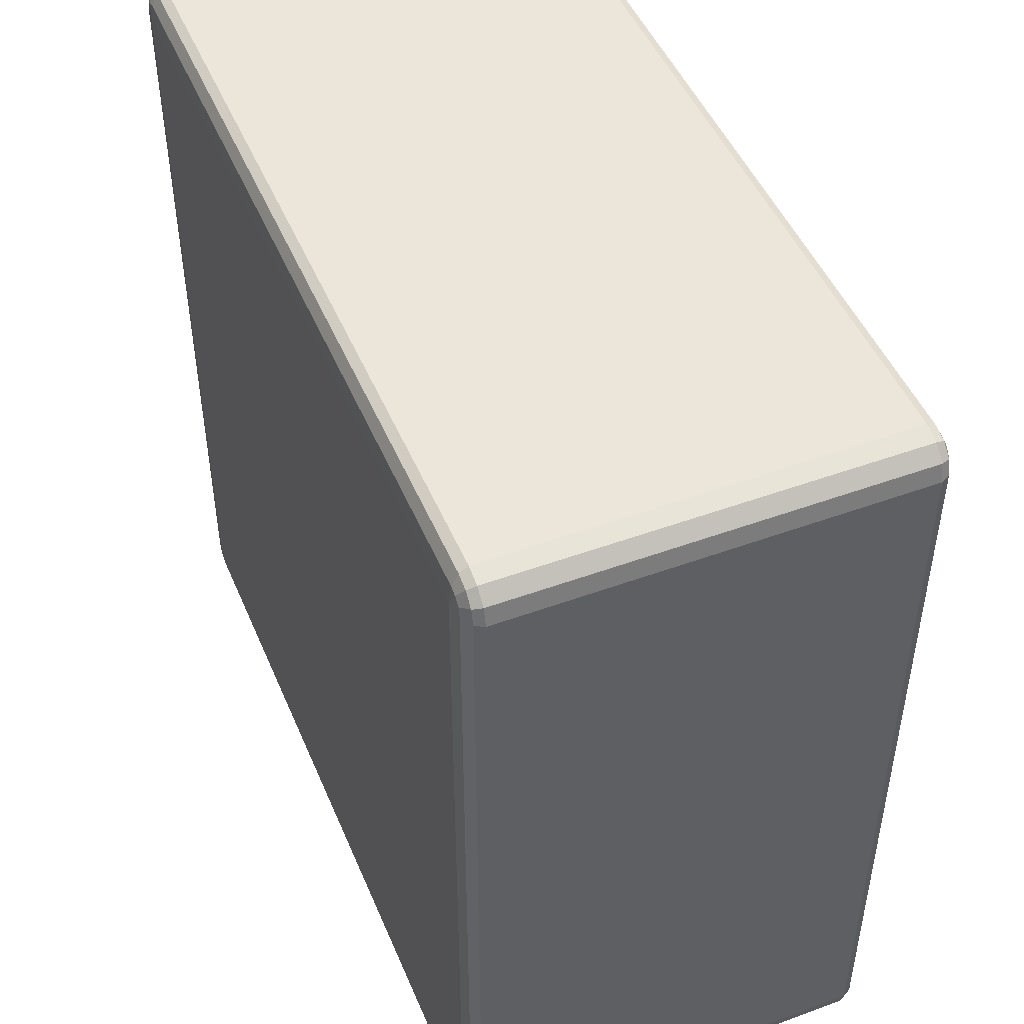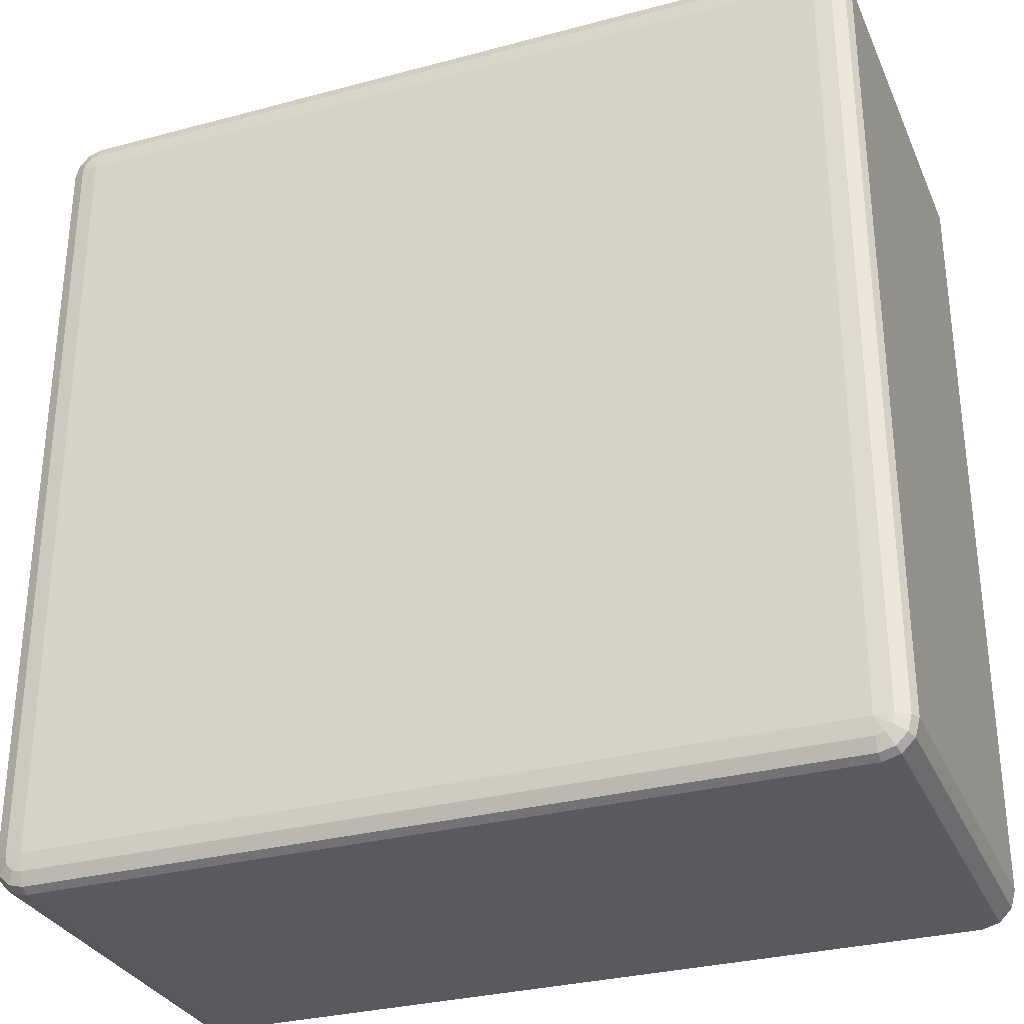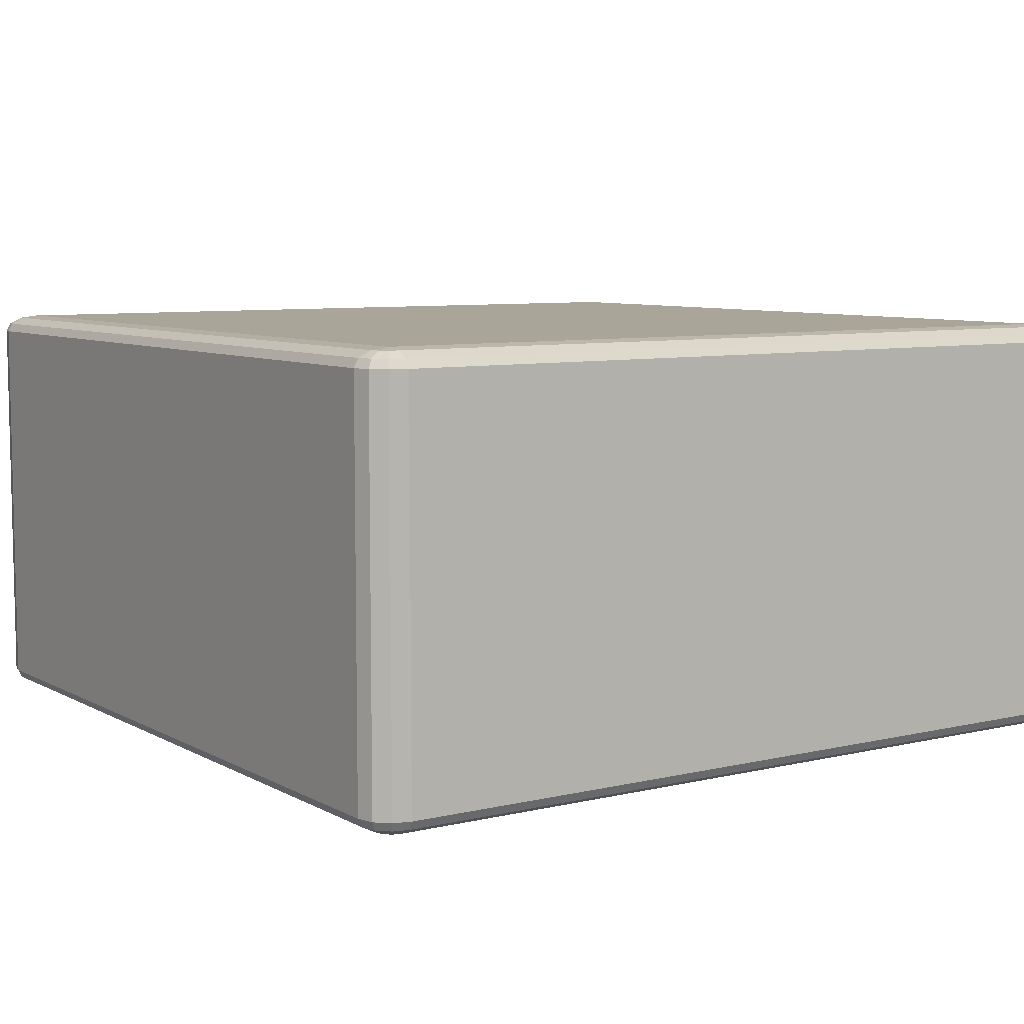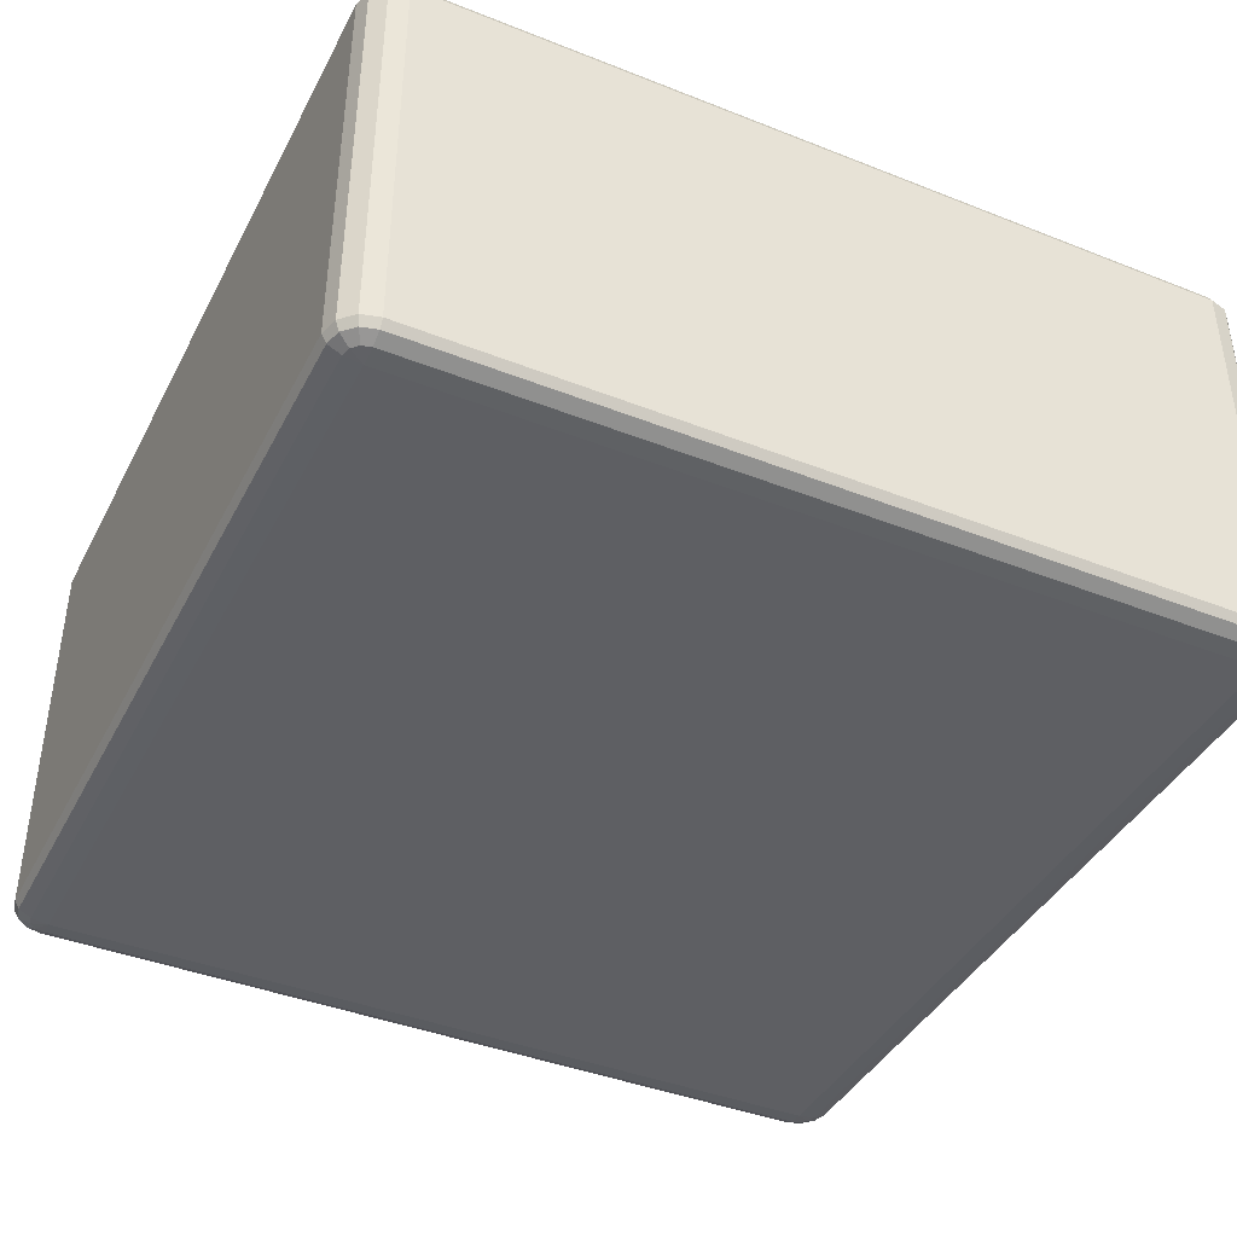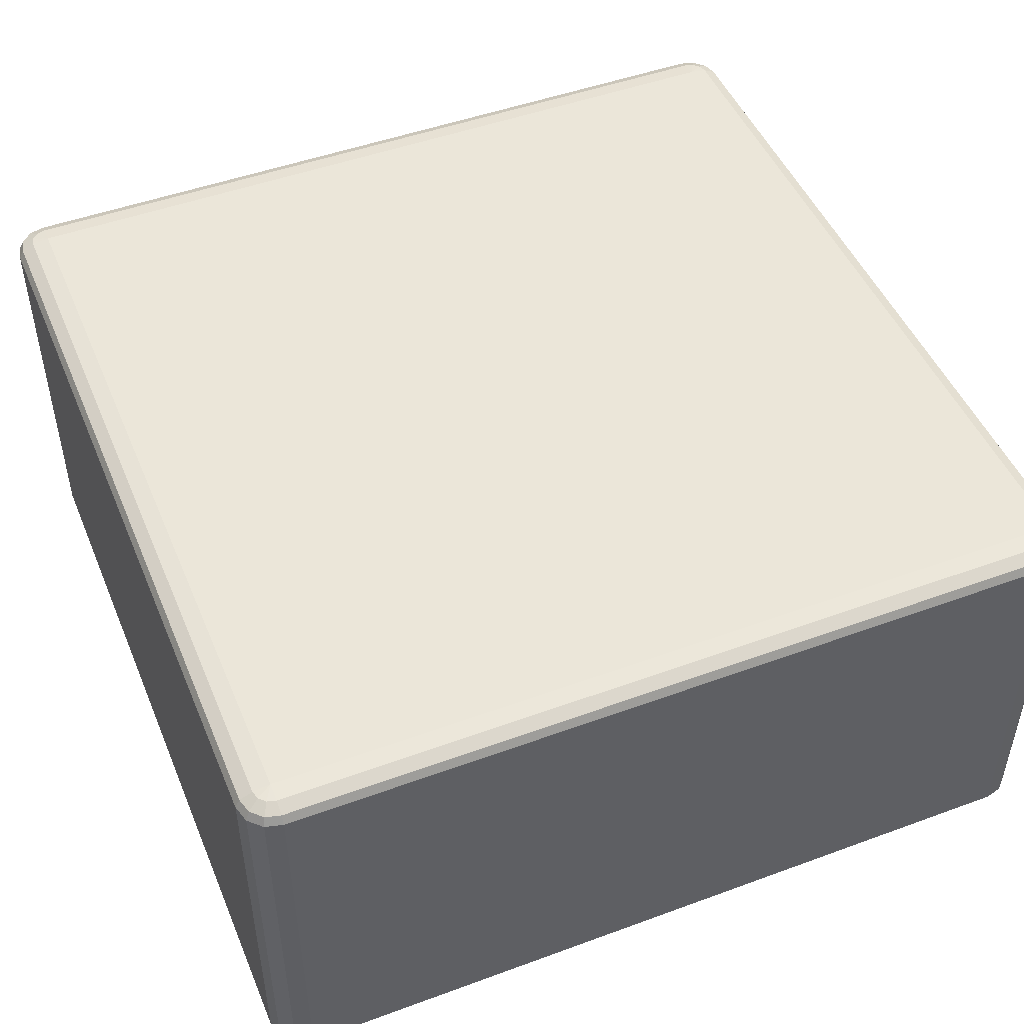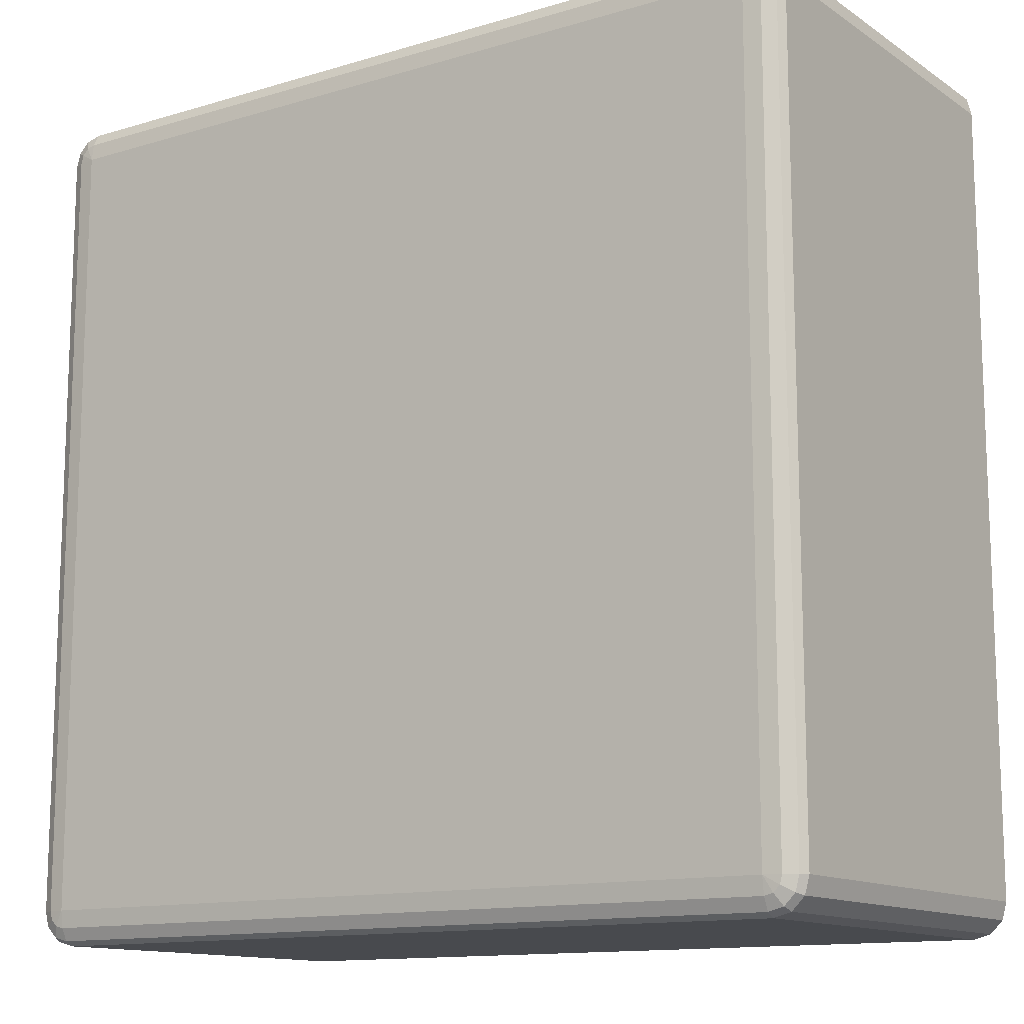
<metadata>
{"format":"obj","ext":"obj","renderer":"f3d","projection":"perspective","resolution":1024,"background":"white","views":[{"elev":48.1,"azim":67.7,"up":"+Y"},{"elev":-30.8,"azim":-159.0,"up":"+Y"},{"elev":7.4,"azim":56.0,"up":"+Z"},{"elev":-41.0,"azim":-25.7,"up":"+Z"},{"elev":48.4,"azim":157.7,"up":"+Z"},{"elev":-12.9,"azim":-145.5,"up":"+Y"}]}
</metadata>
<code>
v 2350 -6150 1878
v 2350 -6150 1418
v 2330 -6145 1418
v 2330 -6145 1878
v 2315 -6130 1418
v 2315 -6130 1878
v 2310 -6110 1418
v 2310 -6110 1878
v 2310 -5190 1418
v 2310 -5190 1878
v 2315 -5170 1418
v 2315 -5170 1878
v 2330 -5155 1418
v 2330 -5155 1878
v 2350 -5150 1418
v 2350 -5150 1878
v 3270 -5150 1418
v 3270 -5150 1878
v 3290 -5155 1418
v 3290 -5155 1878
v 3305 -5170 1418
v 3305 -5170 1878
v 3310 -5190 1418
v 3310 -5190 1878
v 3310 -6110 1418
v 3310 -6110 1878
v 3305 -6130 1418
v 3305 -6130 1878
v 3290 -6145 1418
v 3290 -6145 1878
v 3270 -6150 1418
v 3270 -6150 1878
v 2350 -6145 1888
v 2333 -6140 1888
v 3270 -6145 1888
v 2320 -6127 1888
v 3287 -6140 1888
v 2315 -6110 1888
v 3300 -6127 1888
v 2315 -5190 1888
v 3305 -6110 1888
v 2320 -5173 1888
v 3305 -5190 1888
v 2333 -5160 1888
v 3300 -5173 1888
v 2350 -5155 1888
v 3287 -5160 1888
v 3270 -5155 1888
v 3280 -5173 1895
v 3270 -5170 1895
v 2350 -5170 1895
v 2340 -5173 1895
v 2350 -5190 1898
v 2333 -5180 1895
v 2330 -5190 1895
v 3270 -5190 1898
v 2330 -6110 1895
v 2350 -6110 1898
v 2333 -6120 1895
v 2340 -6127 1895
v 2350 -6130 1895
v 3270 -6110 1898
v 3270 -6130 1895
v 3280 -6127 1895
v 3287 -6120 1895
v 3290 -6110 1895
v 3290 -5190 1895
v 3287 -5180 1895
v 2333 -6140 1408
v 2350 -6145 1408
v 2320 -6127 1408
v 3270 -6145 1408
v 2315 -6110 1408
v 3287 -6140 1408
v 2315 -5190 1408
v 3300 -6127 1408
v 2320 -5173 1408
v 3305 -6110 1408
v 2333 -5160 1408
v 3305 -5190 1408
v 2350 -5155 1408
v 3300 -5173 1408
v 3270 -5155 1408
v 3287 -5160 1408
v 3270 -5170 1401
v 3280 -5173 1401
v 3287 -5180 1401
v 3290 -5190 1401
v 3270 -5190 1398
v 3290 -6110 1401
v 2350 -5170 1401
v 3287 -6120 1401
v 2340 -5173 1401
v 3280 -6127 1401
v 2333 -5180 1401
v 2350 -5190 1398
v 2330 -5190 1401
v 2330 -6110 1401
v 3270 -6110 1398
v 2350 -6110 1398
v 2333 -6120 1401
v 3270 -6130 1401
v 2340 -6127 1401
v 2350 -6130 1401
f 3 2 1
f 1 4 3
f 5 3 4
f 4 6 5
f 7 5 6
f 6 8 7
f 9 7 8
f 8 10 9
f 11 9 10
f 10 12 11
f 13 11 12
f 12 14 13
f 15 13 14
f 14 16 15
f 17 15 16
f 16 18 17
f 19 17 18
f 18 20 19
f 21 19 20
f 20 22 21
f 23 21 22
f 22 24 23
f 25 23 24
f 24 26 25
f 27 25 26
f 26 28 27
f 29 27 28
f 28 30 29
f 31 29 30
f 30 32 31
f 2 31 32
f 32 1 2
f 4 1 33
f 33 34 4
f 6 4 34
f 35 33 1
f 1 32 35
f 34 36 6
f 8 6 36
f 37 35 32
f 32 30 37
f 36 38 8
f 10 8 38
f 39 37 30
f 30 28 39
f 38 40 10
f 12 10 40
f 41 39 28
f 28 26 41
f 40 42 12
f 14 12 42
f 43 41 26
f 26 24 43
f 42 44 14
f 16 14 44
f 45 43 24
f 24 22 45
f 44 46 16
f 18 16 46
f 47 45 22
f 22 20 47
f 20 18 48
f 48 47 20
f 46 48 18
f 45 47 49
f 47 48 50
f 50 49 47
f 48 46 51
f 51 50 48
f 52 51 46
f 46 44 52
f 50 51 53
f 51 52 53
f 54 52 44
f 52 54 53
f 44 42 54
f 55 54 42
f 54 55 53
f 42 40 55
f 53 56 50
f 49 50 56
f 57 55 40
f 40 38 57
f 58 53 55
f 55 57 58
f 56 53 58
f 59 57 38
f 57 59 58
f 38 36 59
f 60 59 36
f 59 60 58
f 36 34 60
f 61 60 34
f 60 61 58
f 34 33 61
f 62 58 61
f 58 62 56
f 63 61 33
f 61 63 62
f 33 35 63
f 64 63 35
f 63 64 62
f 35 37 64
f 65 64 37
f 64 65 62
f 37 39 65
f 65 66 62
f 66 65 39
f 56 62 66
f 39 41 66
f 67 66 41
f 66 67 56
f 41 43 67
f 67 68 56
f 68 67 43
f 68 49 56
f 43 45 68
f 49 68 45
f 2 3 69
f 69 70 2
f 31 2 70
f 71 69 3
f 3 5 71
f 70 72 31
f 29 31 72
f 73 71 5
f 5 7 73
f 72 74 29
f 27 29 74
f 75 73 7
f 7 9 75
f 74 76 27
f 25 27 76
f 77 75 9
f 9 11 77
f 76 78 25
f 23 25 78
f 79 77 11
f 11 13 79
f 78 80 23
f 21 23 80
f 81 79 13
f 13 15 81
f 80 82 21
f 19 21 82
f 83 81 15
f 15 17 83
f 17 19 84
f 84 83 17
f 82 84 19
f 81 83 85
f 83 84 86
f 86 85 83
f 84 82 87
f 87 86 84
f 88 87 82
f 82 80 88
f 87 89 86
f 88 89 87
f 86 89 85
f 90 88 80
f 80 78 90
f 85 91 81
f 91 85 89
f 79 81 91
f 92 90 78
f 78 76 92
f 91 93 79
f 77 79 93
f 94 92 76
f 76 74 94
f 93 95 77
f 75 77 95
f 91 96 93
f 93 96 95
f 89 96 91
f 95 97 75
f 95 96 97
f 73 75 97
f 97 98 73
f 98 97 96
f 71 73 98
f 96 89 99
f 99 89 88
f 88 90 99
f 92 99 90
f 94 99 92
f 96 100 98
f 99 100 96
f 98 101 71
f 98 100 101
f 69 71 101
f 102 99 94
f 100 99 102
f 102 94 74
f 74 72 102
f 101 103 69
f 101 100 103
f 70 69 103
f 102 104 100
f 103 100 104
f 104 102 72
f 103 104 70
f 72 70 104

</code>
